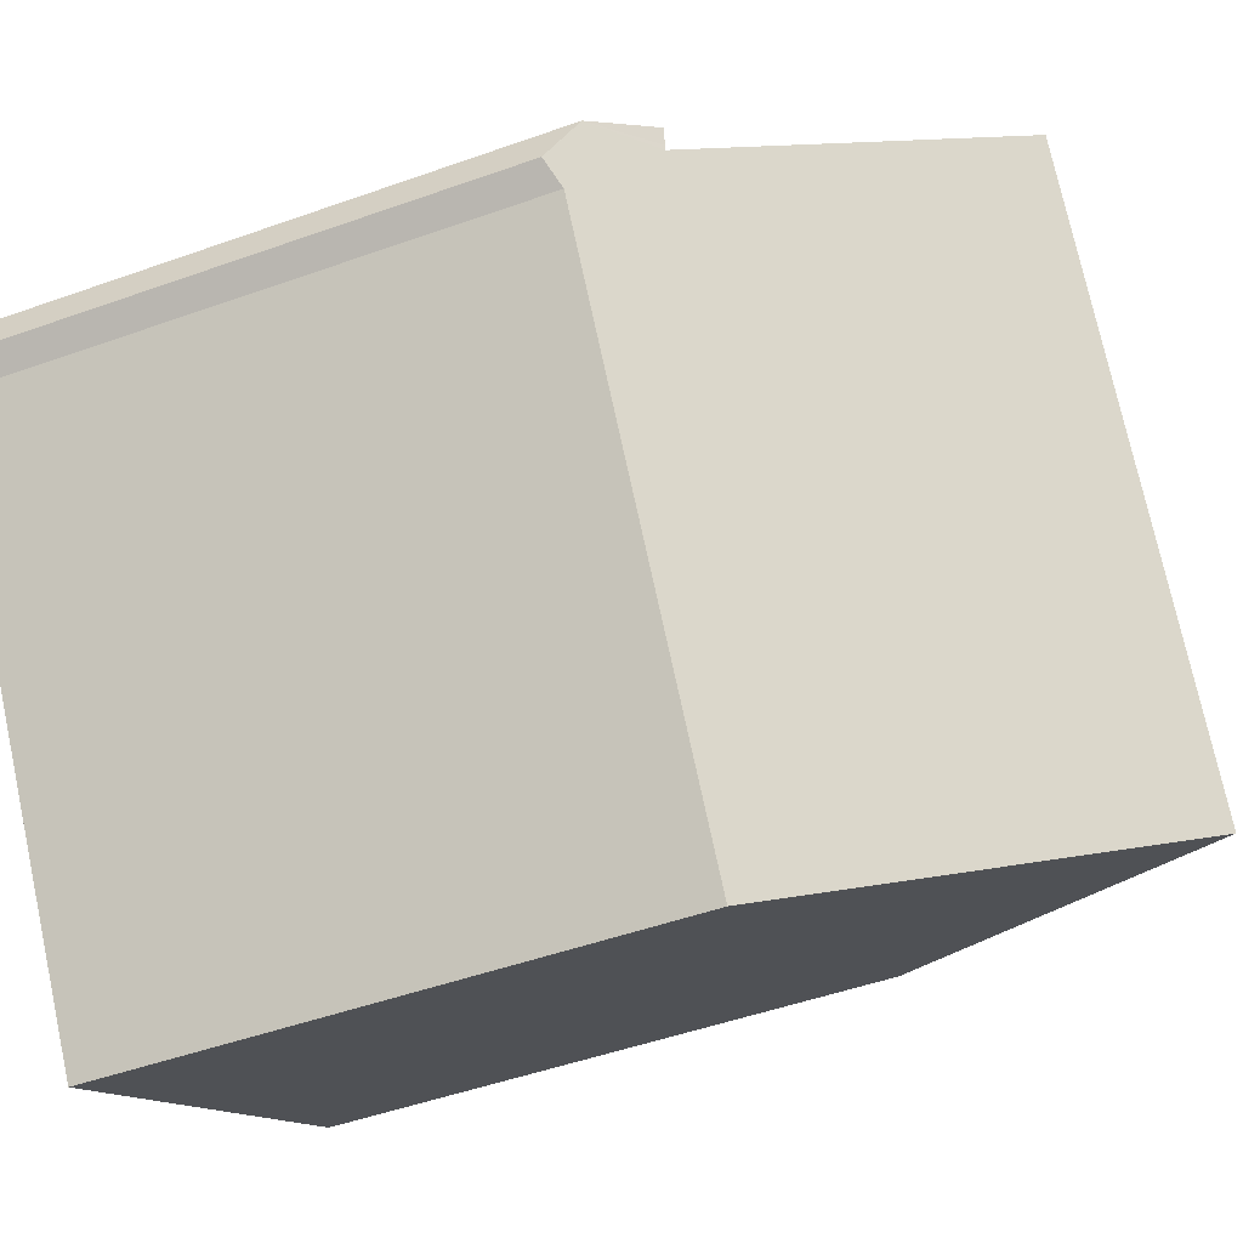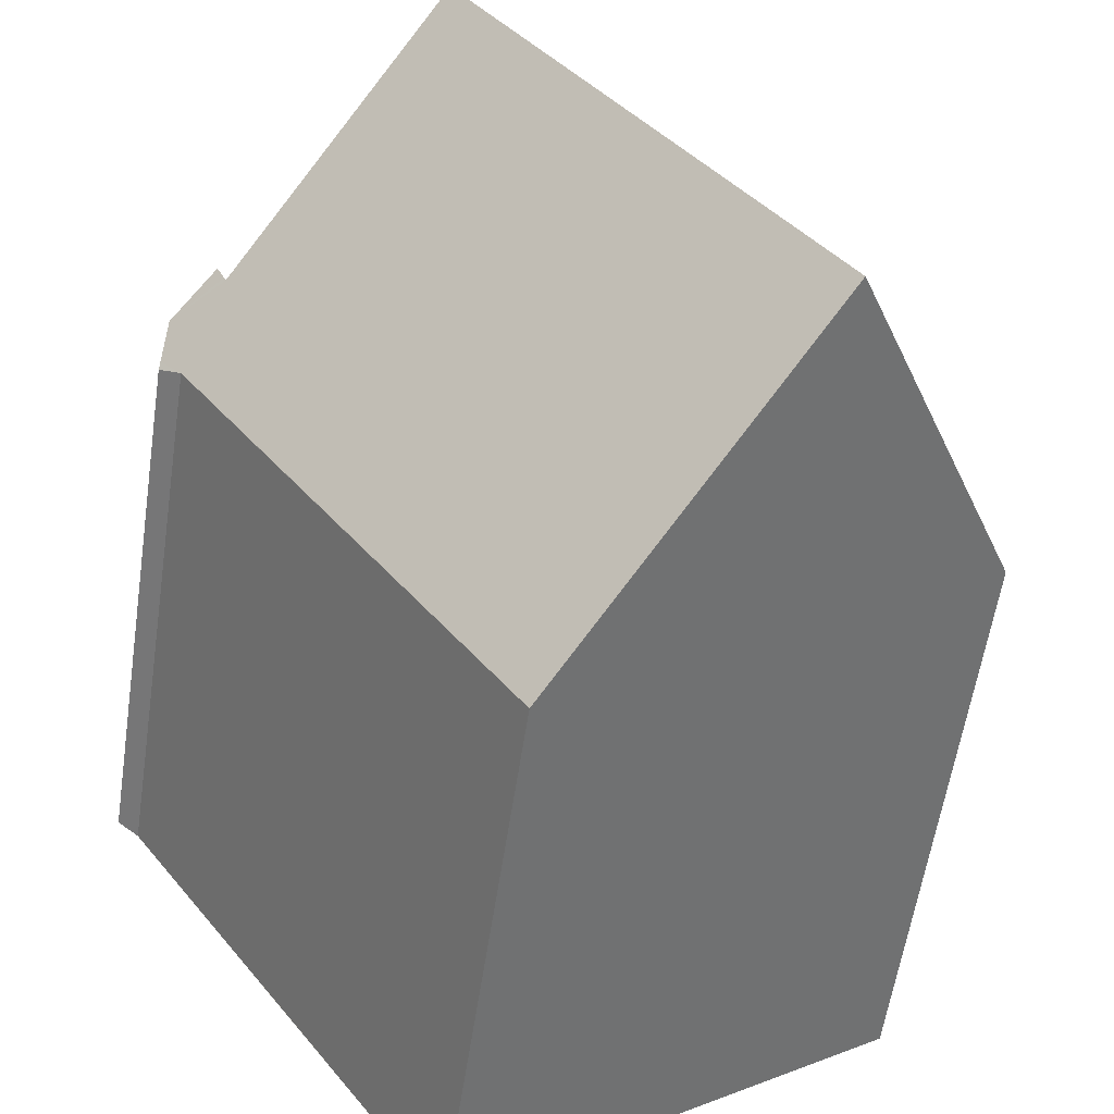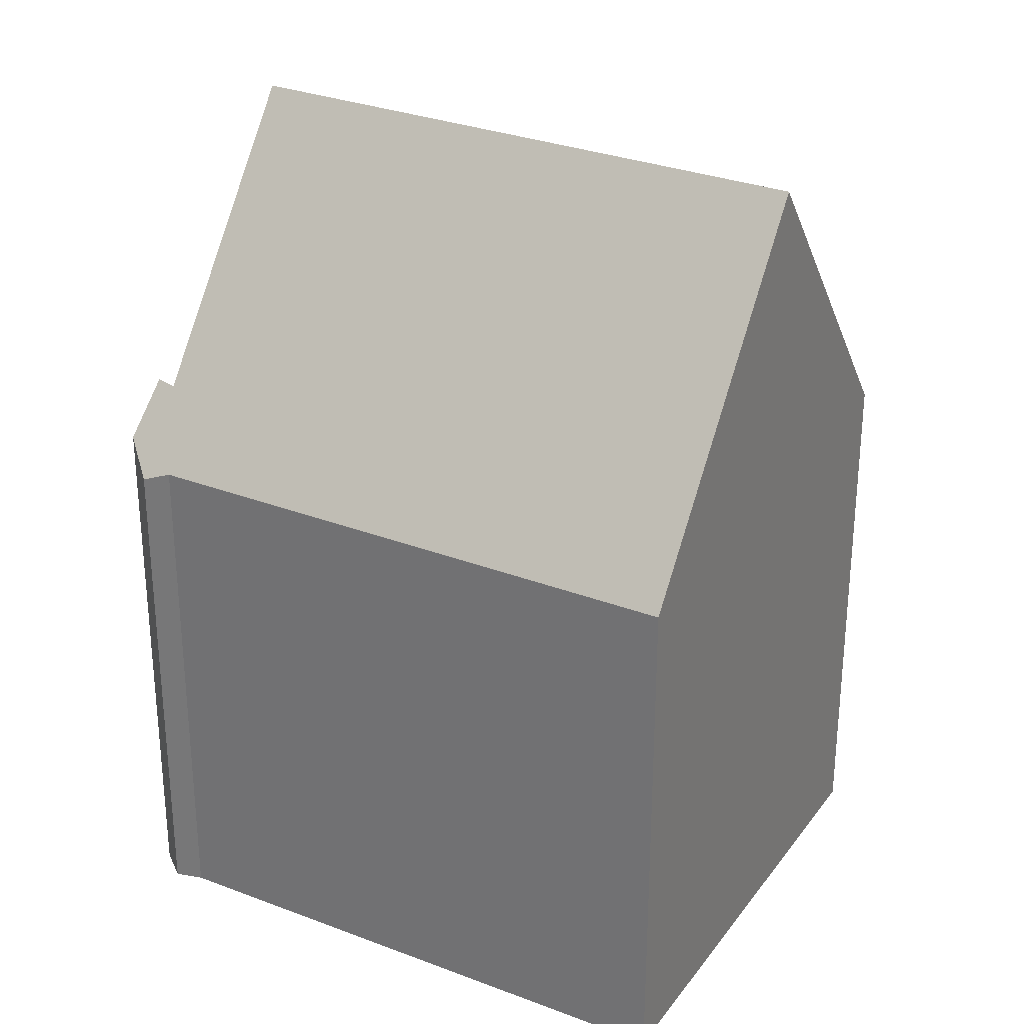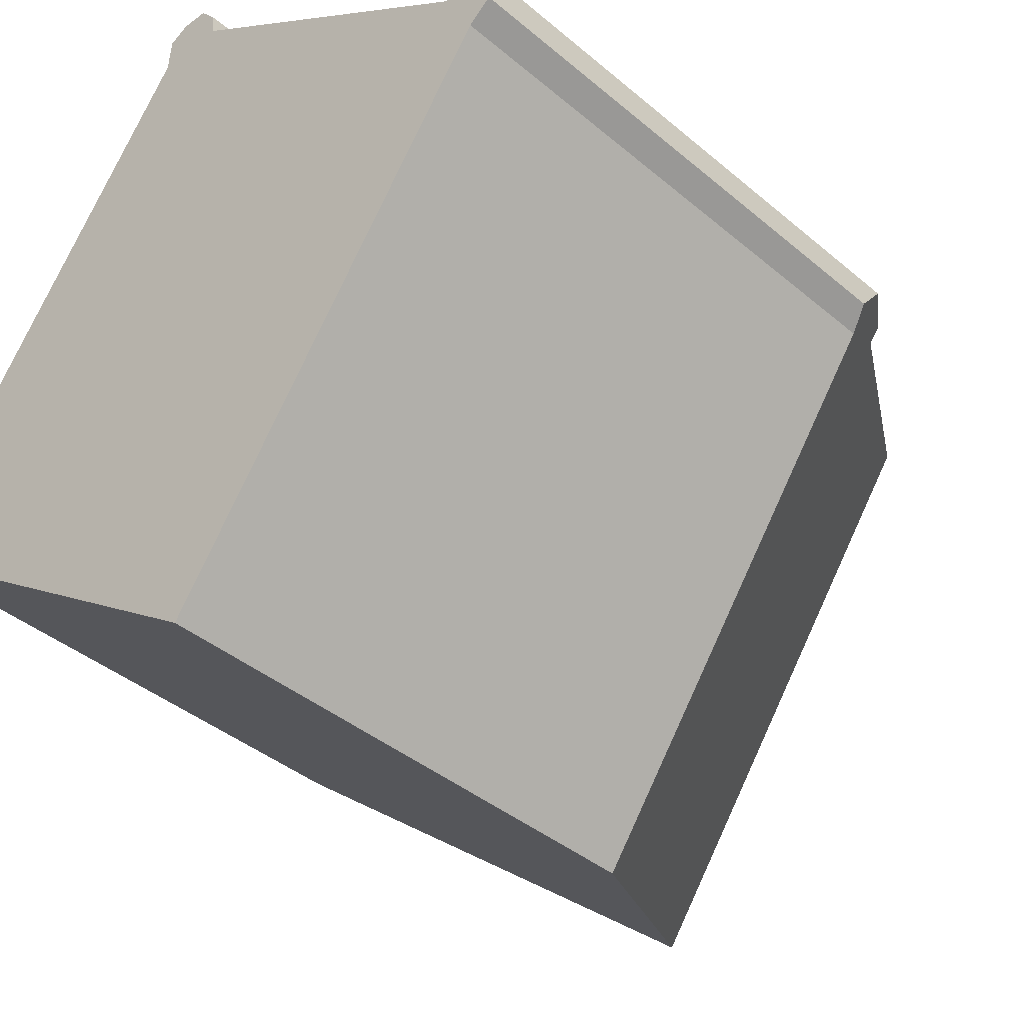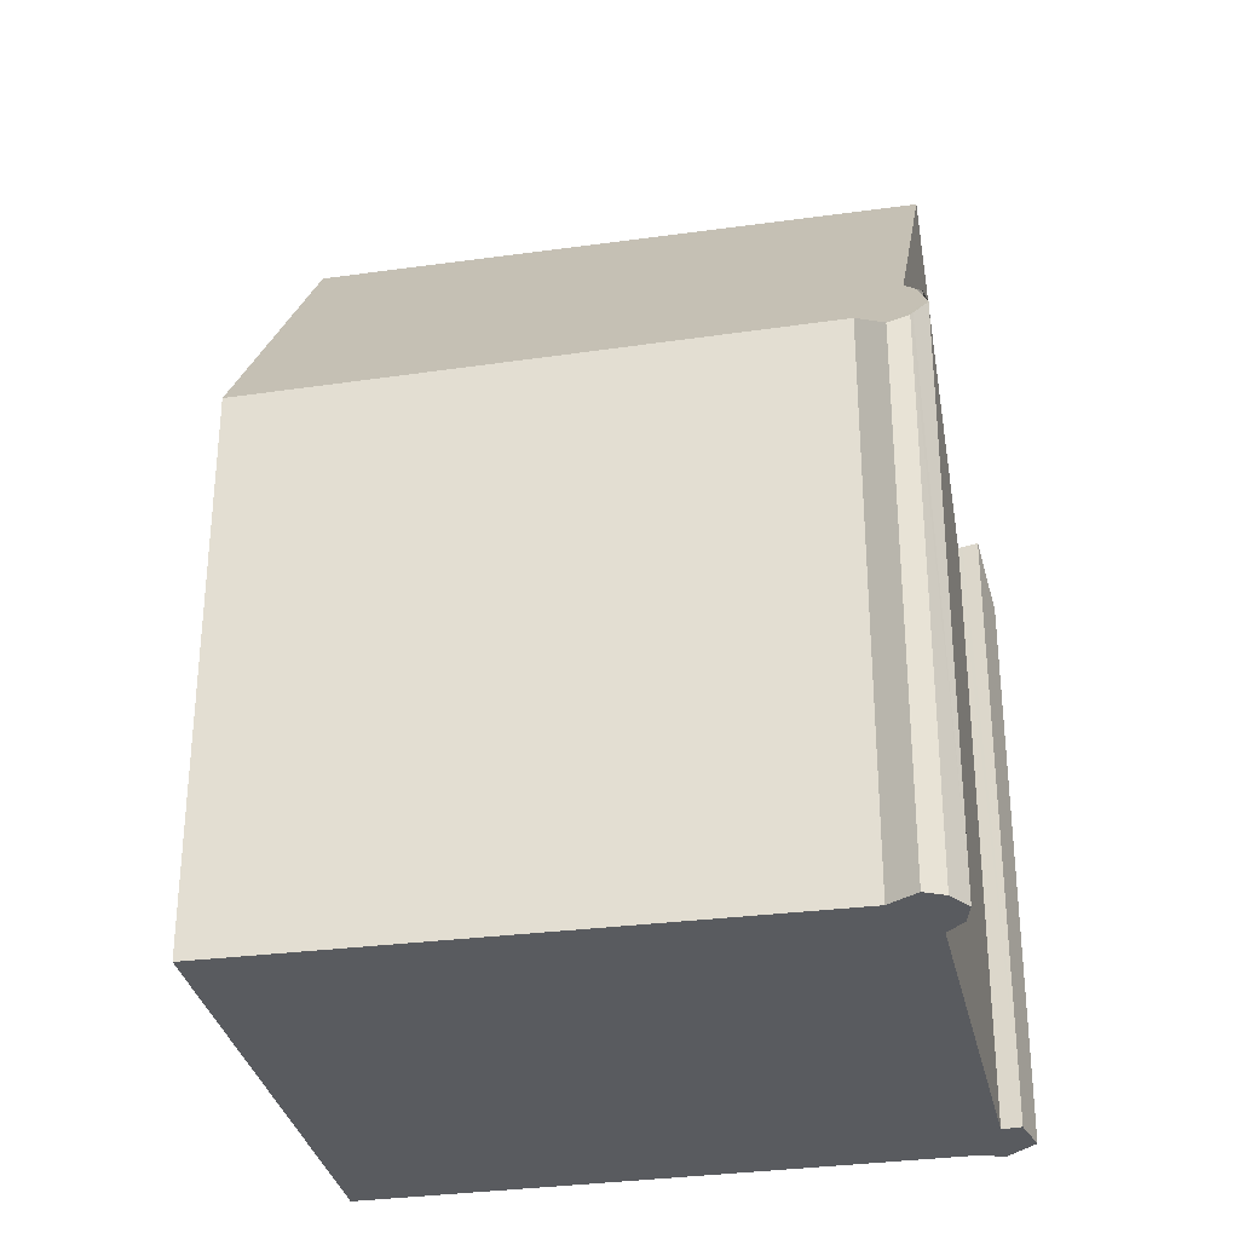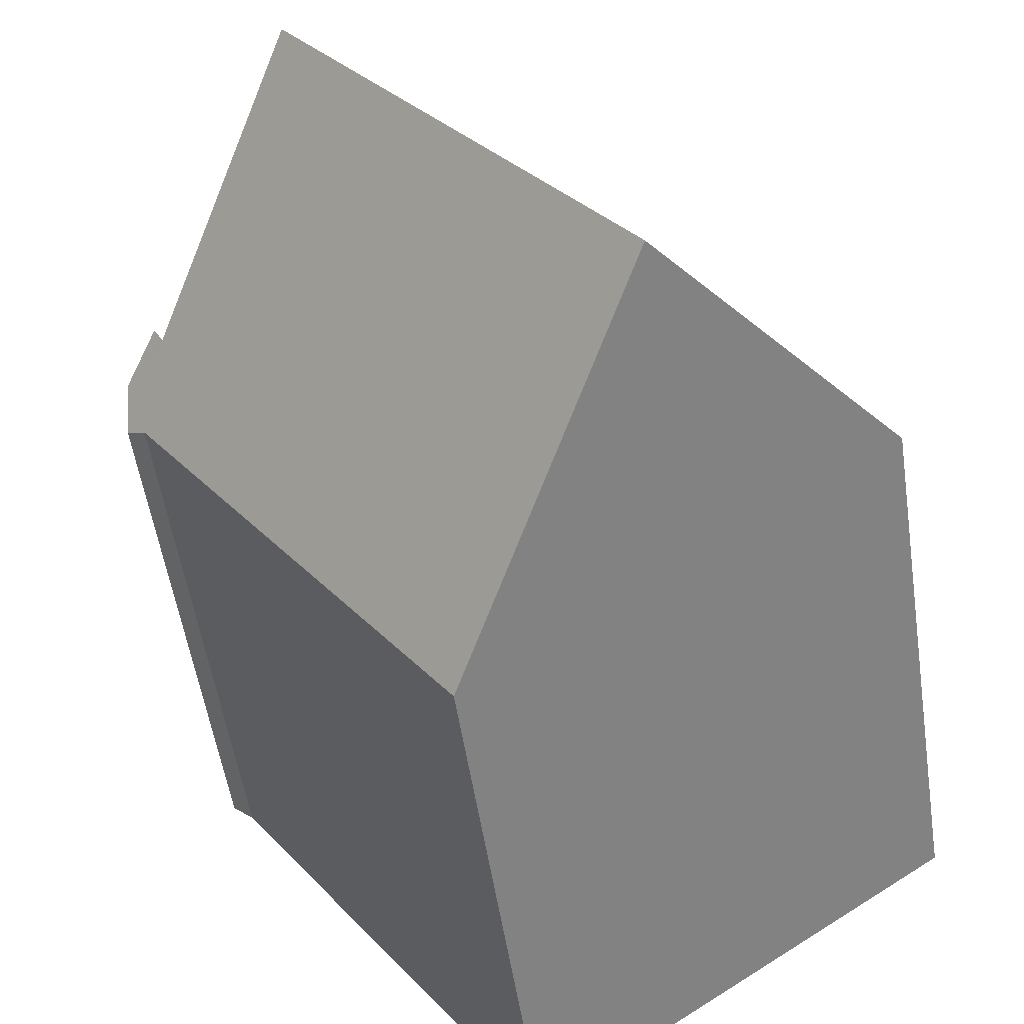
<metadata>
{"format":"obj","ext":"obj","renderer":"f3d","projection":"perspective","resolution":1024,"background":"white","views":[{"elev":-48.8,"azim":111.7,"up":"+Z"},{"elev":-58.3,"azim":171.5,"up":"+Z"},{"elev":30.1,"azim":153.9,"up":"+Y"},{"elev":-38.7,"azim":43.2,"up":"+Z"},{"elev":-32.4,"azim":-44.2,"up":"+Y"},{"elev":-53.6,"azim":-171.5,"up":"+Z"}]}
</metadata>
<code>
v  3.3 5.206 4.655
v  3.08 5.042 4.555
v  3.262 5.164 4.656
v  3.512 5.437 4.653
v  3.674 5.805 4.399
v  3.055 5.25 4.244
v  3.695 5.934 4.257
v  0 5.131 3.142e-16
v  5.173 8.274 3.279
v  1.961 8.274 -1.347
v  7.228 5.258 2.237
v  6.794 5.742 2.255
v  6.865 5.759 2.379
v  6.774 5.738 2.22
v  7.254 5.006 1.94
v  7.052 5.05 1.707
v  7.259 4.958 1.883
v  3.973 5.05 -2.729
v  6.268 5.049 0.577
v  3.973 1.671e-16 -2.729
v  0 0 0
v  1.961 8.248e-17 -1.347
v  3.055 -2.599e-16 4.244
v  3.262 -2.851e-16 4.656
v  3.08 -2.789e-16 4.555
v  6.865 -1.457e-16 2.379
v  6.774 -1.359e-16 2.22
v  6.794 -1.381e-16 2.255
v  3.512 -2.849e-16 4.653
v  3.3 -2.85e-16 4.655
v  7.228 -1.37e-16 2.237
v  3.662 -2.743e-16 4.479
v  3.662 5.731 4.479
v  3.695 -2.607e-16 4.257
v  5.173 -2.008e-16 3.279
v  3.674 -2.694e-16 4.399
v  7.259 -1.153e-16 1.883
v  7.254 -1.188e-16 1.94
v  7.052 -1.045e-16 1.707
v  6.268 -3.533e-17 0.577
g defaultobject
f 1 2 3
f 2 1 4
f 2 4 5
f 2 5 6
f 6 5 7
f 6 7 8
f 8 7 9
f 8 9 10
f 11 12 13
f 12 11 14
f 15 16 11
f 16 15 17
f 14 10 9
f 10 14 18
f 18 14 11
f 18 11 16
f 18 16 19
f 18 8 10
f 8 18 20
f 8 20 21
f 21 20 22
f 8 23 6
f 23 8 21
f 2 24 3
f 24 2 25
f 12 26 13
f 26 12 14
f 26 14 27
f 26 27 28
f 23 2 6
f 2 23 25
f 1 29 4
f 29 1 3
f 29 3 24
f 29 24 30
f 26 11 13
f 11 26 31
f 4 32 33
f 32 4 29
f 7 14 9
f 14 7 34
f 14 34 27
f 27 34 35
f 5 34 7
f 34 5 33
f 34 33 32
f 34 32 36
f 31 15 11
f 15 31 17
f 17 31 37
f 37 31 38
f 17 39 16
f 39 17 37
f 39 19 16
f 19 39 18
f 18 39 20
f 20 39 40
f 26 27 31
f 27 26 28
f 30 23 29
f 23 30 25
f 25 30 24
f 38 39 37
f 39 38 31
f 39 31 40
f 40 31 20
f 20 31 22
f 22 31 27
f 22 27 35
f 22 35 34
f 22 34 21
f 21 34 36
f 21 36 32
f 21 32 29
f 21 29 23

</code>
